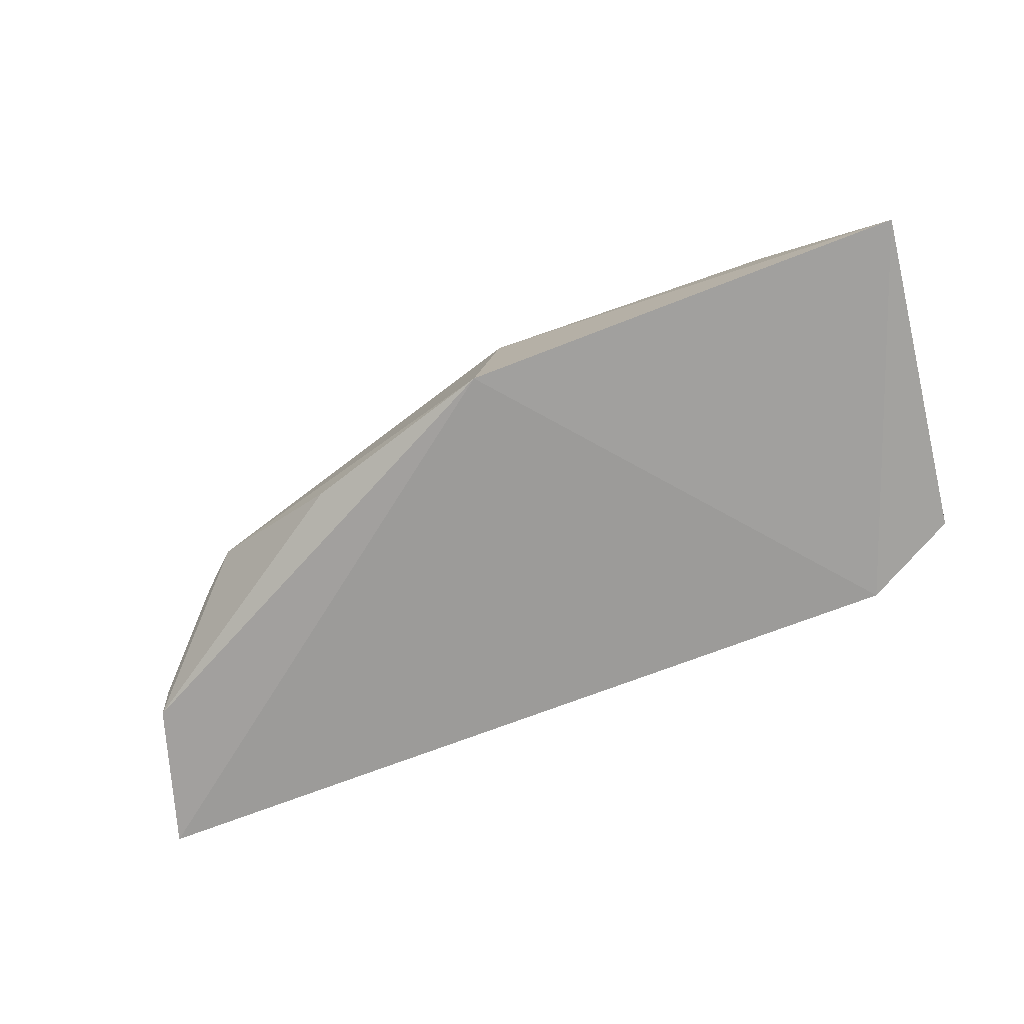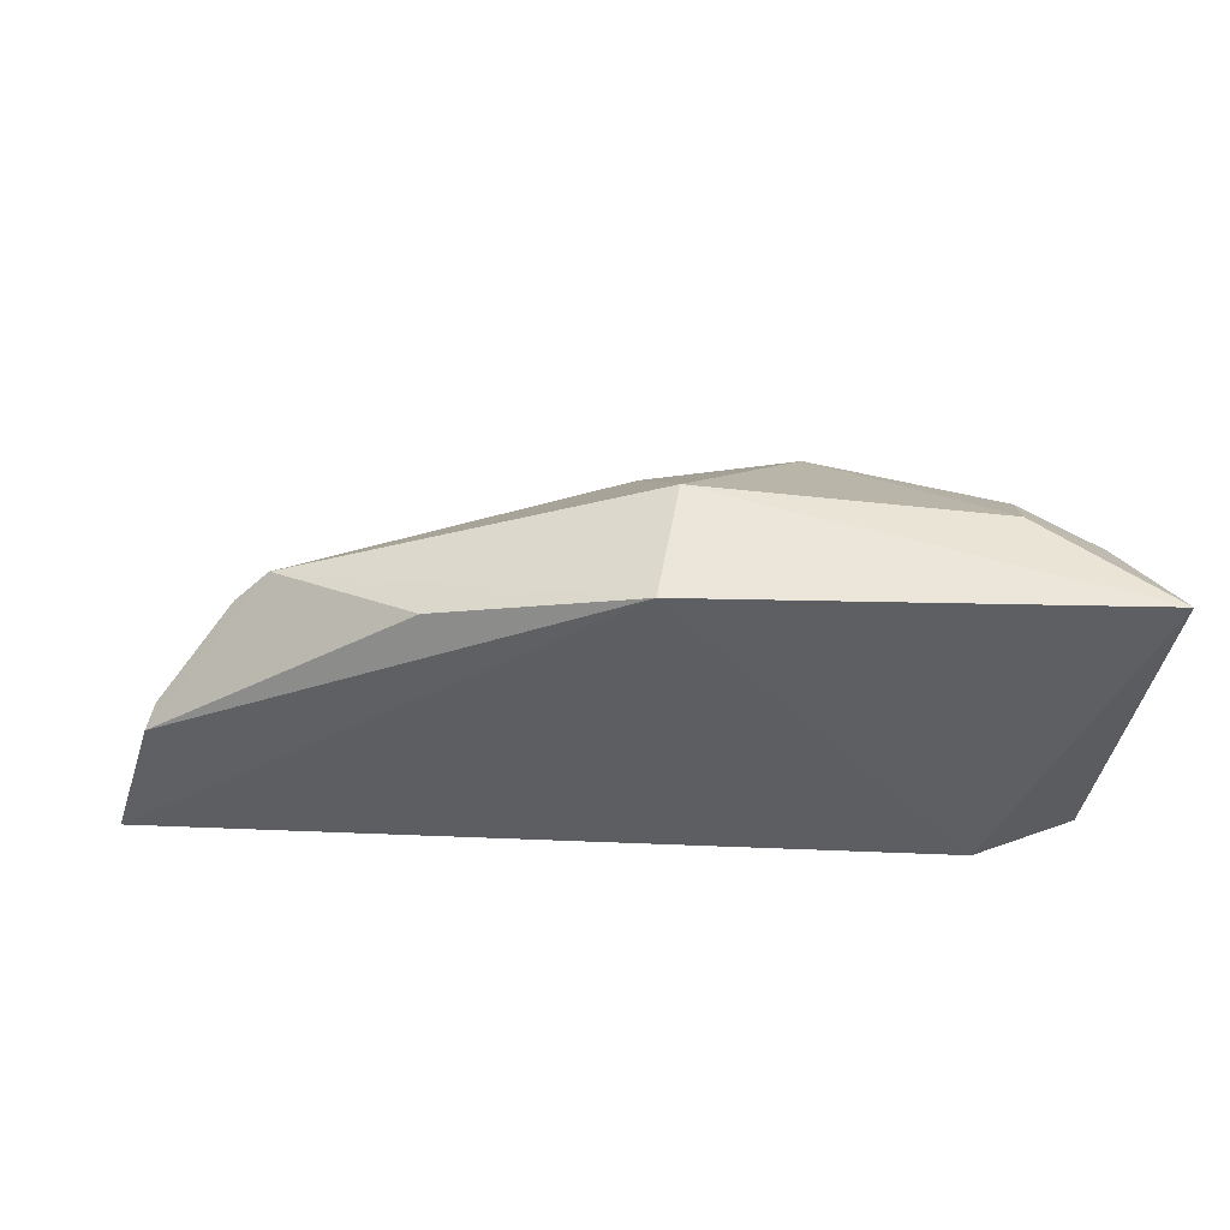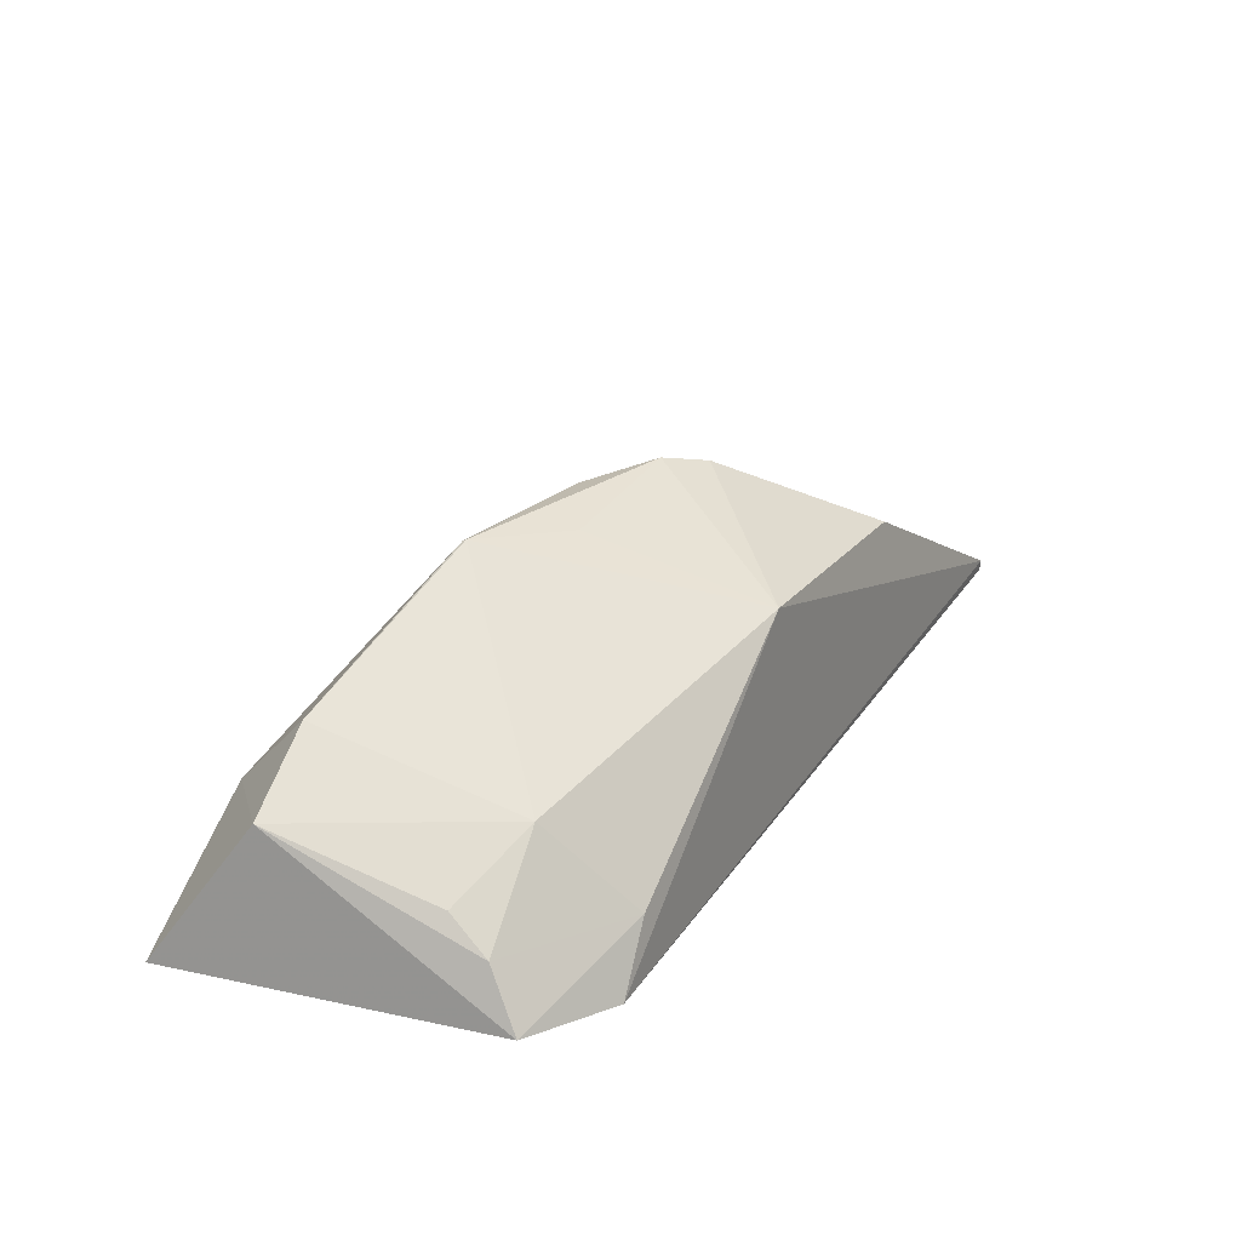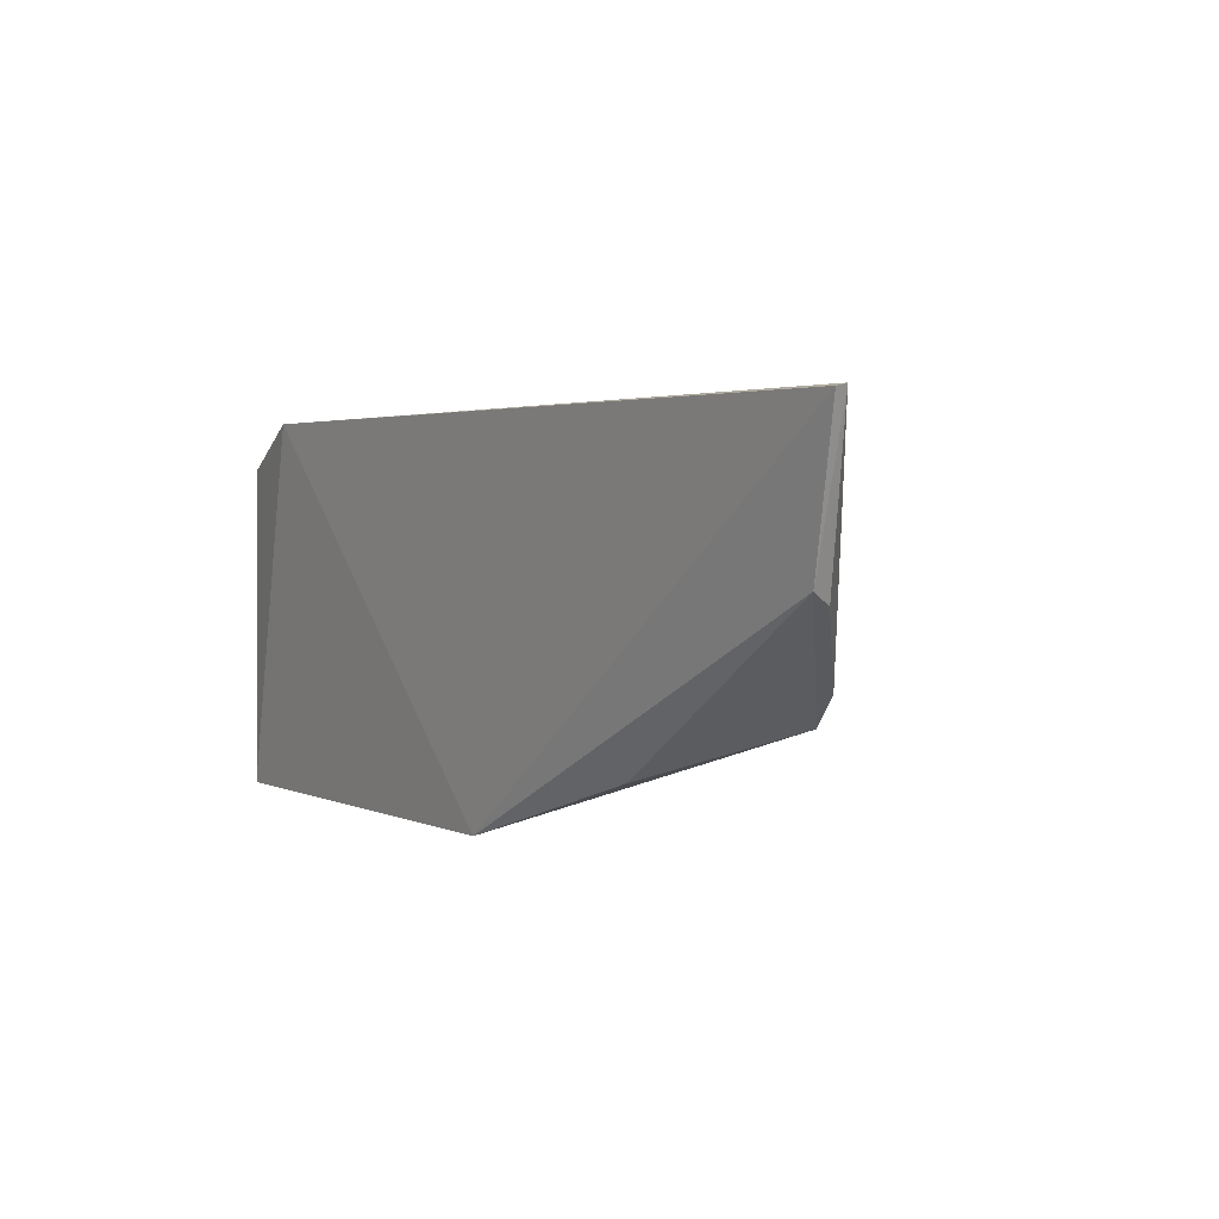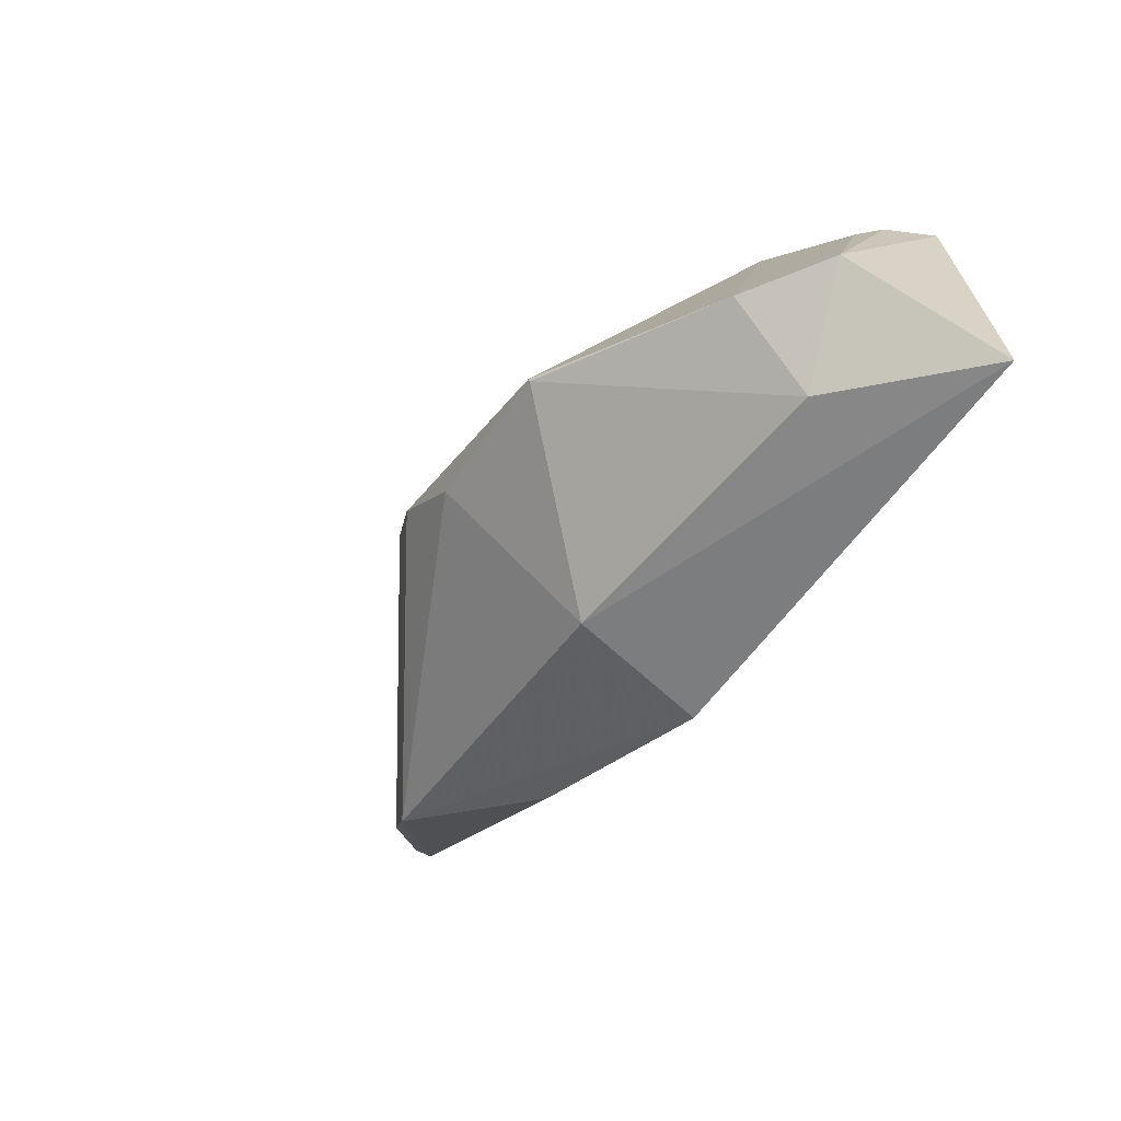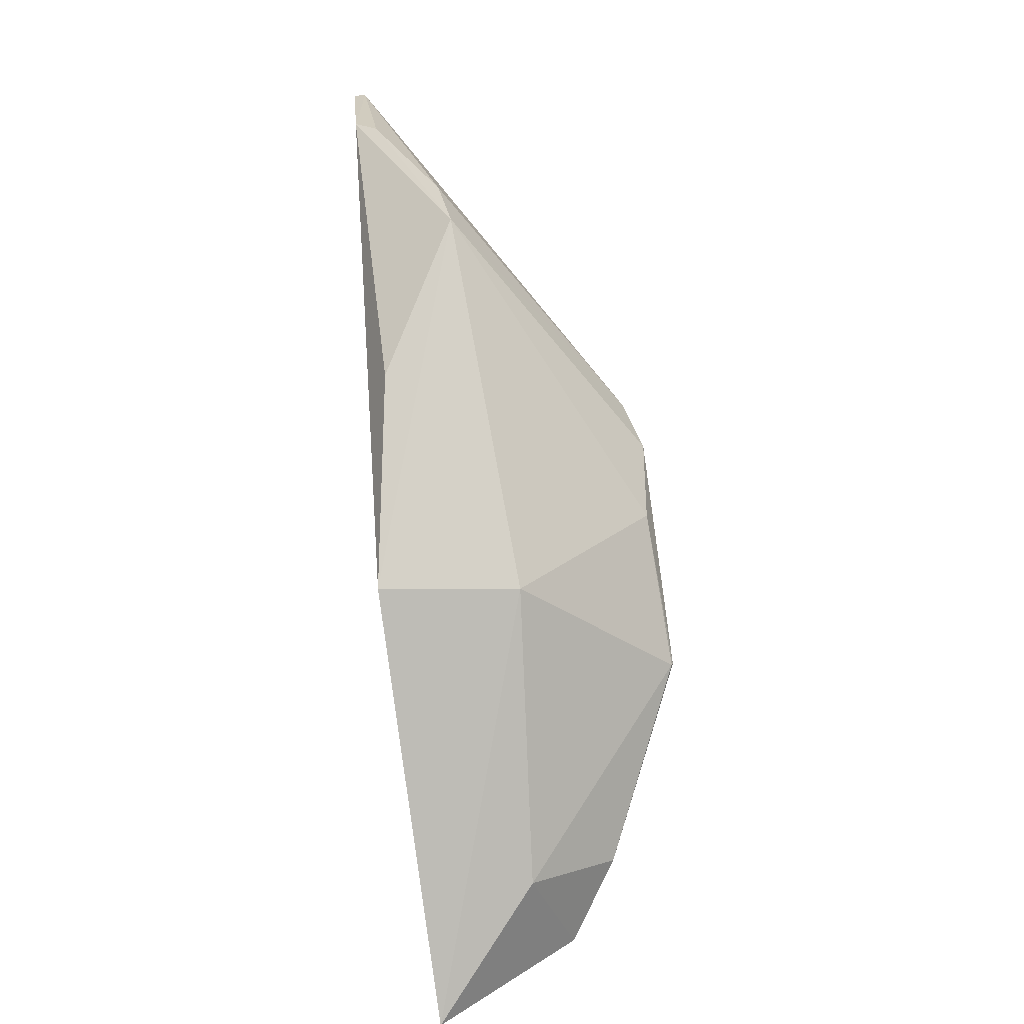
<metadata>
{"format":"obj","ext":"obj","renderer":"f3d","projection":"perspective","resolution":1024,"background":"white","views":[{"elev":-71.2,"azim":15.9,"up":"+Z"},{"elev":-38.7,"azim":-5.9,"up":"+Z"},{"elev":26.9,"azim":111.7,"up":"+Z"},{"elev":10.1,"azim":-122.9,"up":"+Y"},{"elev":-62.3,"azim":57.4,"up":"+Y"},{"elev":-77.9,"azim":-81.1,"up":"+Y"}]}
</metadata>
<code>
v -0.09738 -0.0053 0.1251
v -0.08199 -0.0142 0.1096
v -0.08736 0.006402 0.1093
v -0.1312 0.01128 0.1114
v -0.1237 -0.003905 0.1166
v -0.1058 -0.01181 0.1101
v -0.1032 0.007858 0.1213
v -0.08335 -0.008923 0.1172
v -0.1295 0.003261 0.1118
v -0.1045 -0.01135 0.1174
v -0.1311 0.01137 0.1121
v -0.1113 0.001496 0.1246
v -0.08866 -0.01272 0.1156
v -0.08266 0.003462 0.1098
v -0.1163 -0.00722 0.112
v -0.1056 -0.003241 0.1249
v -0.1254 -0.002073 0.1162
v -0.109 -0.0002515 0.1254
v -0.1177 0.008919 0.1198
v -0.08763 -0.008673 0.1201
v -0.09738 -0.00547 0.125
v -0.08976 0.006411 0.1124
v -0.08823 0.00199 0.117
v -0.1291 0.00246 0.113
v -0.1015 -0.0014 0.1245
v -0.08352 0.001857 0.1129
v -0.08406 -0.0002286 0.1145
f 6 3 2
f 6 4 3
f 9 4 6
f 10 6 2
f 10 5 6
f 11 7 3
f 11 3 4
f 11 4 9
f 13 2 8
f 13 10 2
f 14 8 2
f 14 2 3
f 15 9 6
f 15 6 5
f 15 5 9
f 16 5 10
f 17 12 11
f 17 5 12
f 18 7 12
f 18 16 1
f 18 12 5
f 18 5 16
f 19 12 7
f 19 7 11
f 19 11 12
f 20 13 8
f 21 10 13
f 21 16 10
f 21 1 16
f 21 20 1
f 21 13 20
f 22 14 3
f 22 3 7
f 23 7 1
f 23 20 8
f 23 1 20
f 23 22 7
f 24 17 11
f 24 11 9
f 24 9 5
f 24 5 17
f 25 18 1
f 25 1 7
f 25 7 18
f 26 8 14
f 26 14 22
f 26 22 23
f 27 26 23
f 27 23 8
f 27 8 26

</code>
